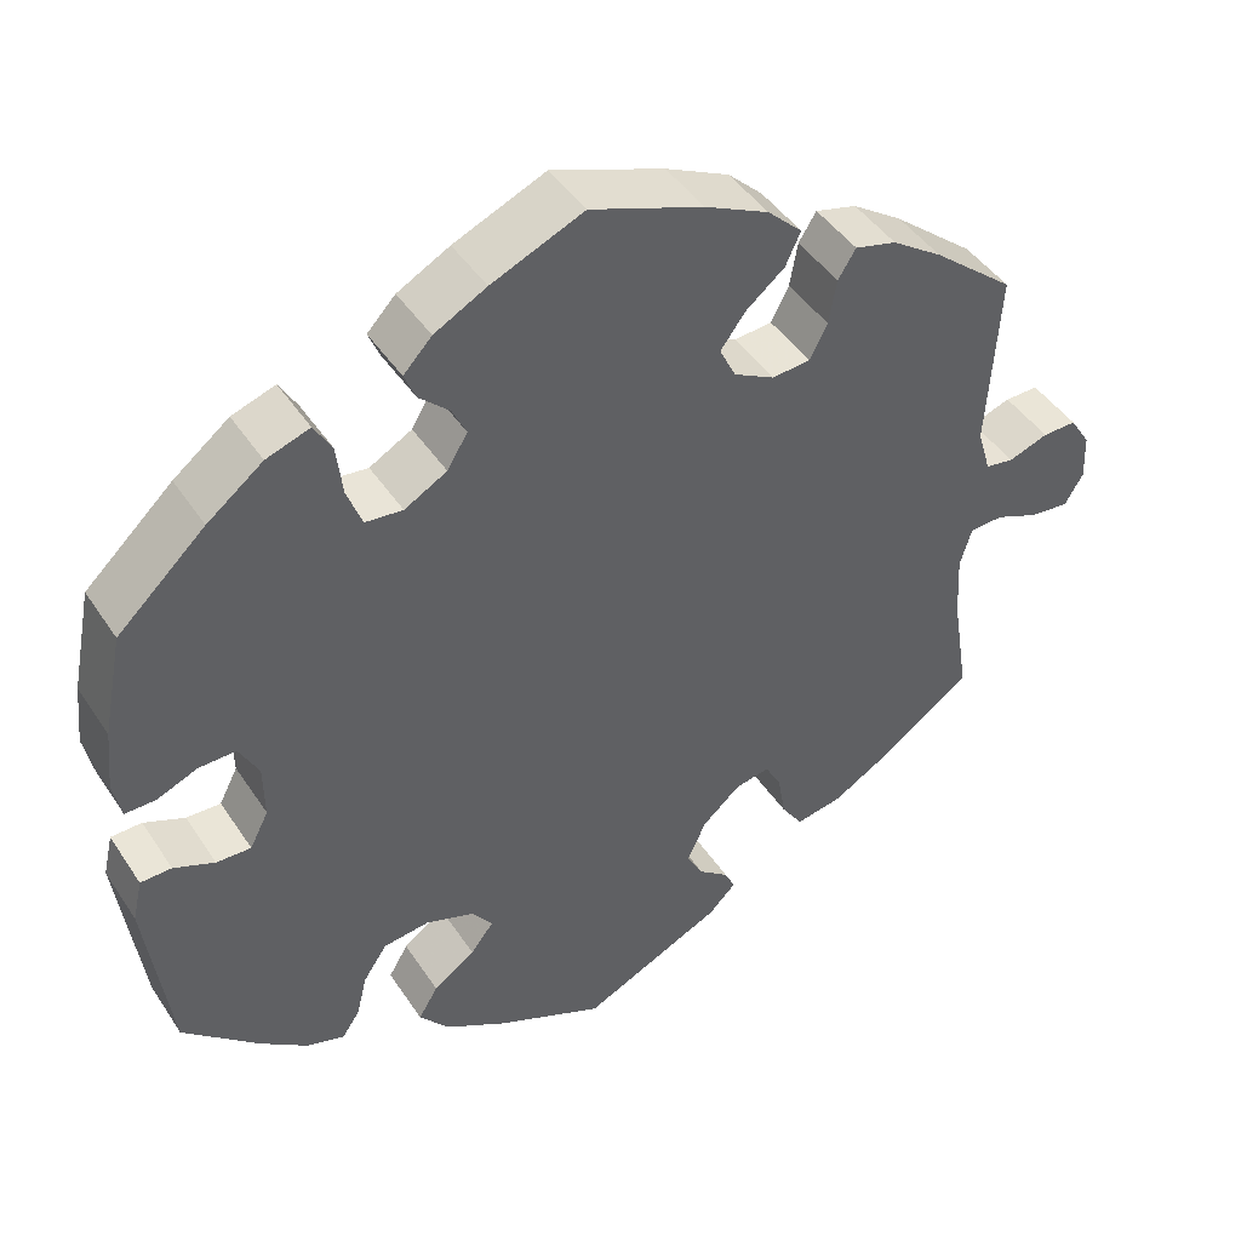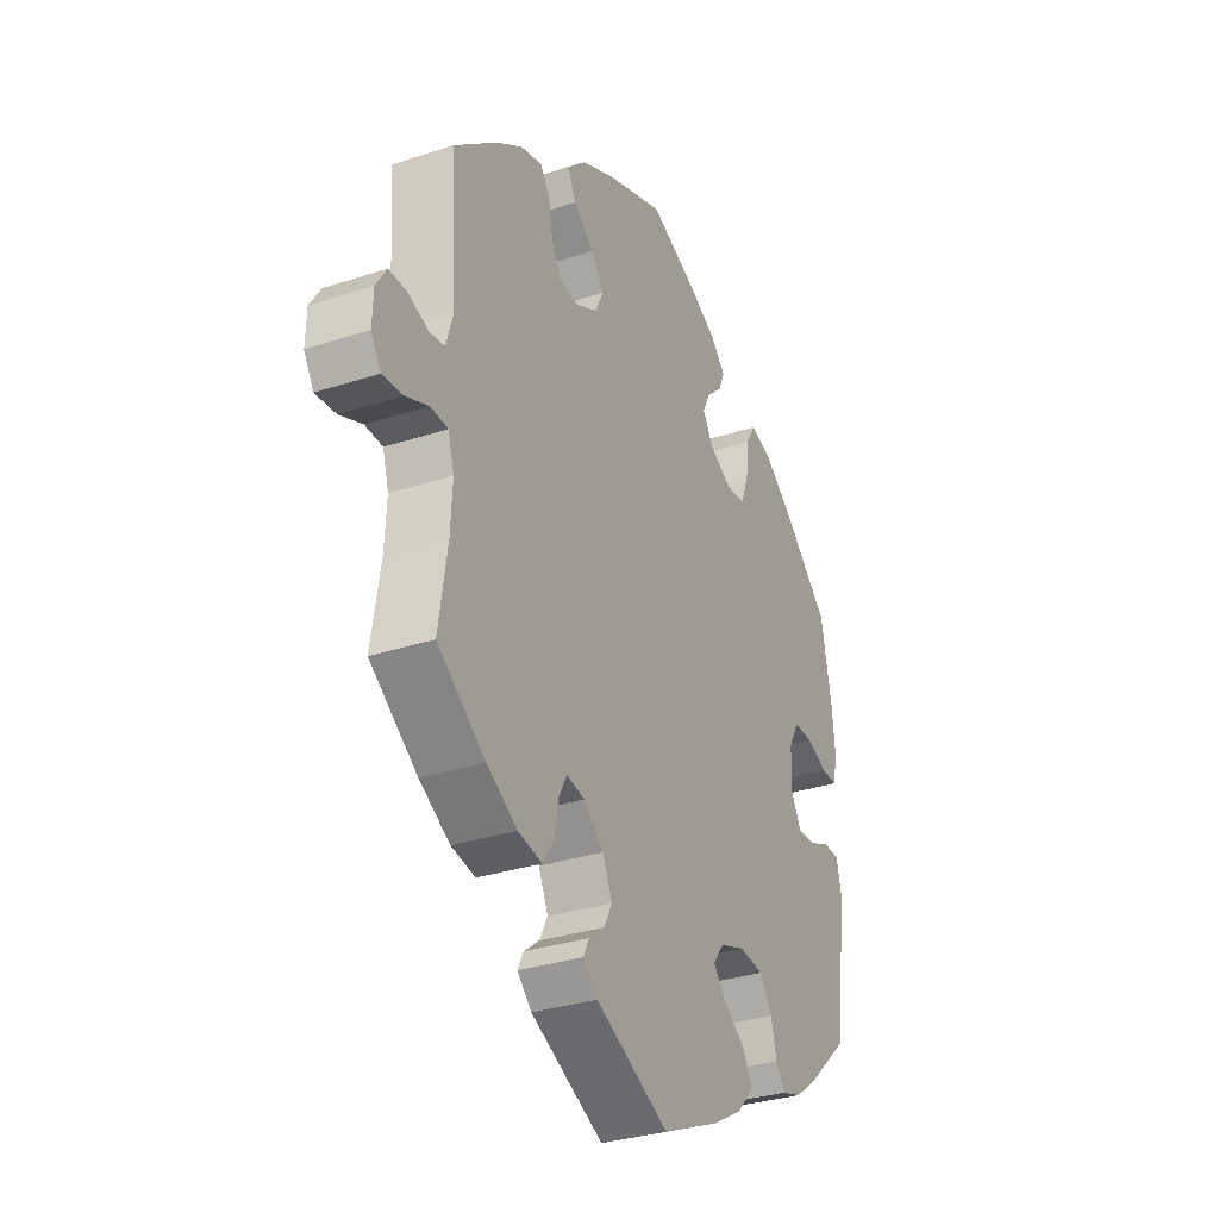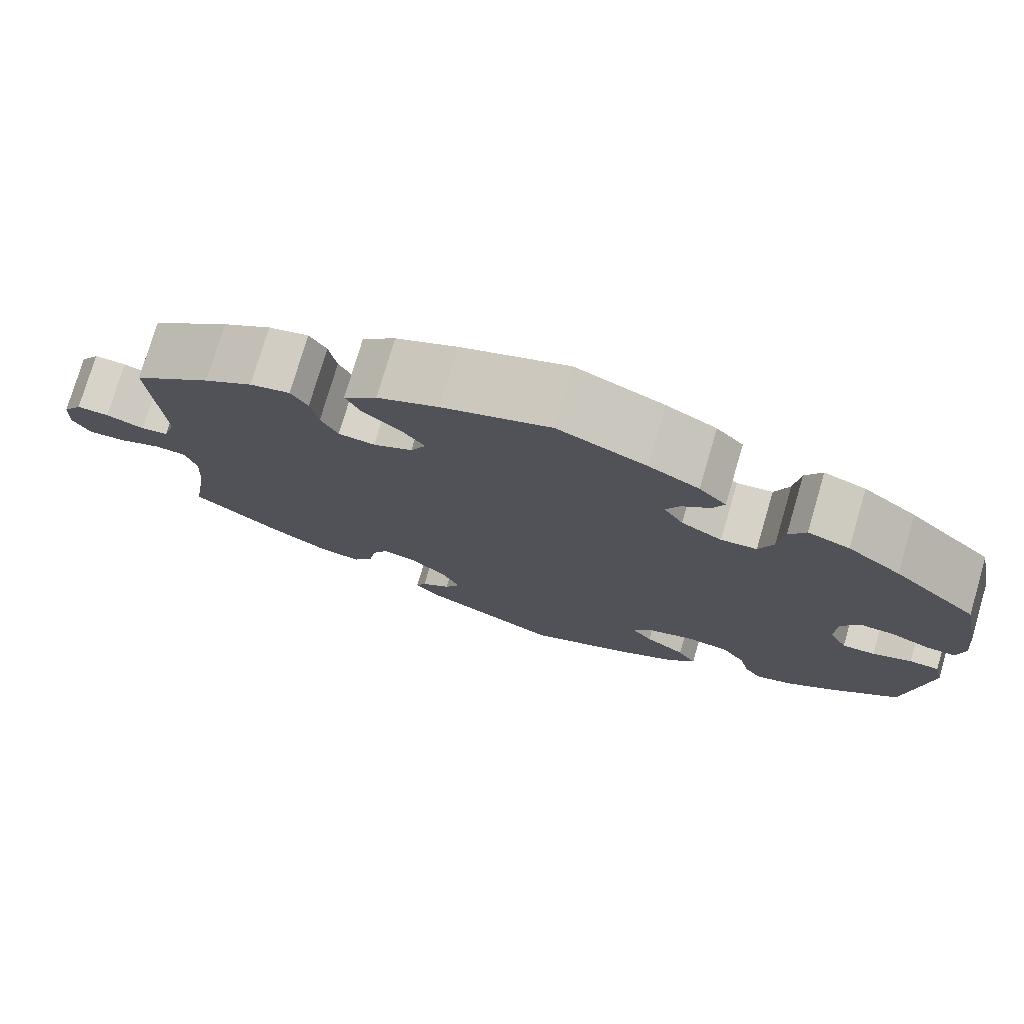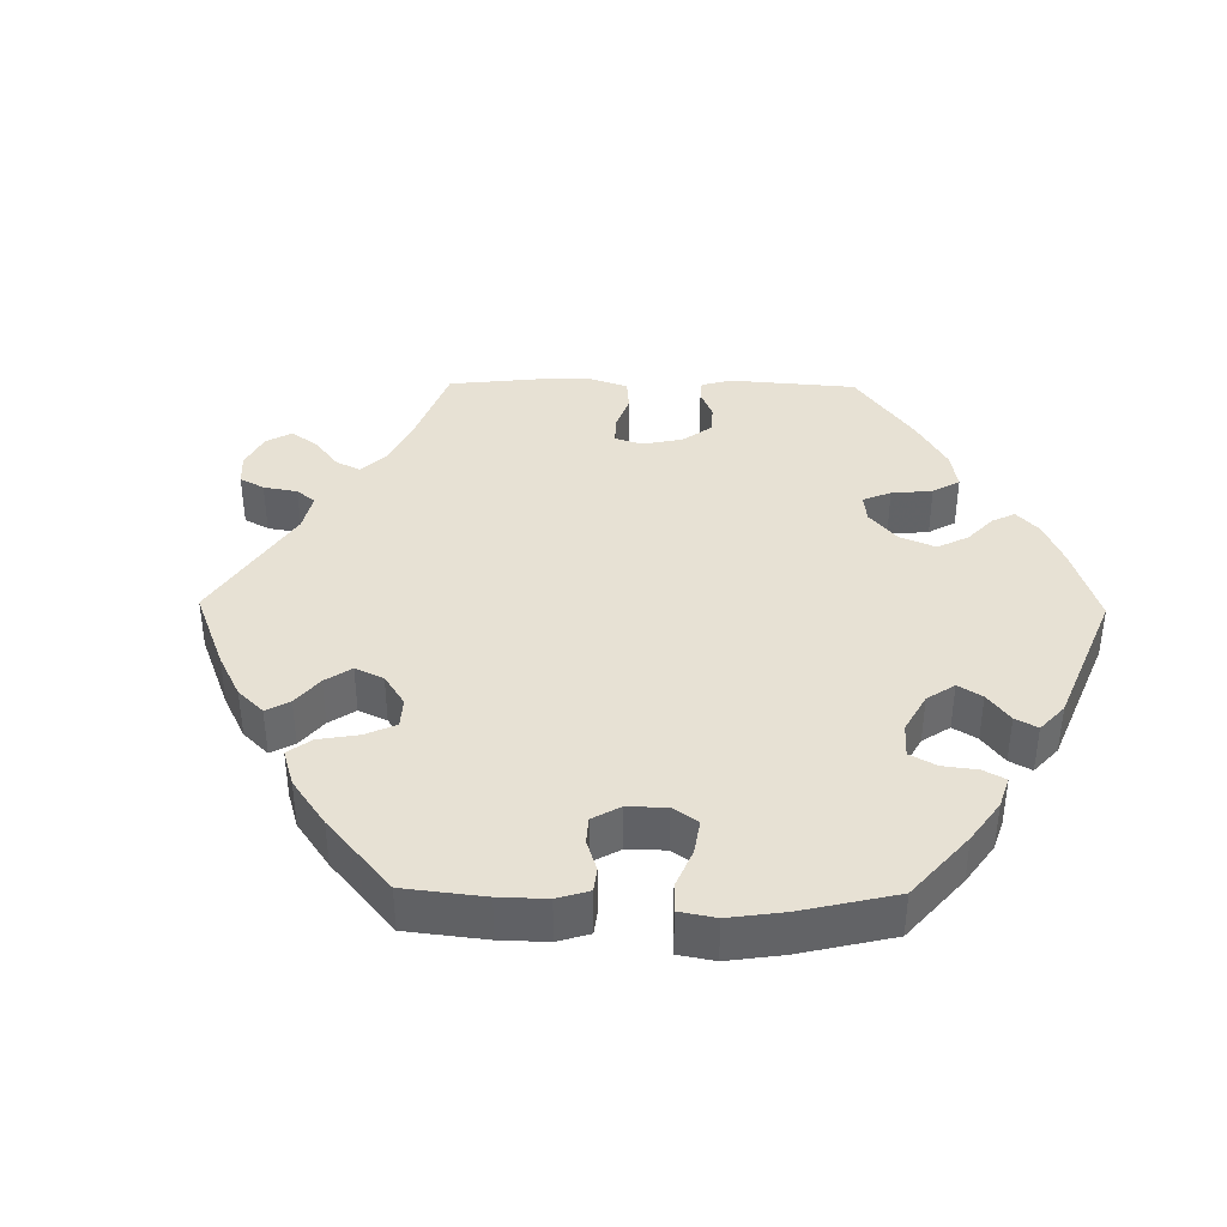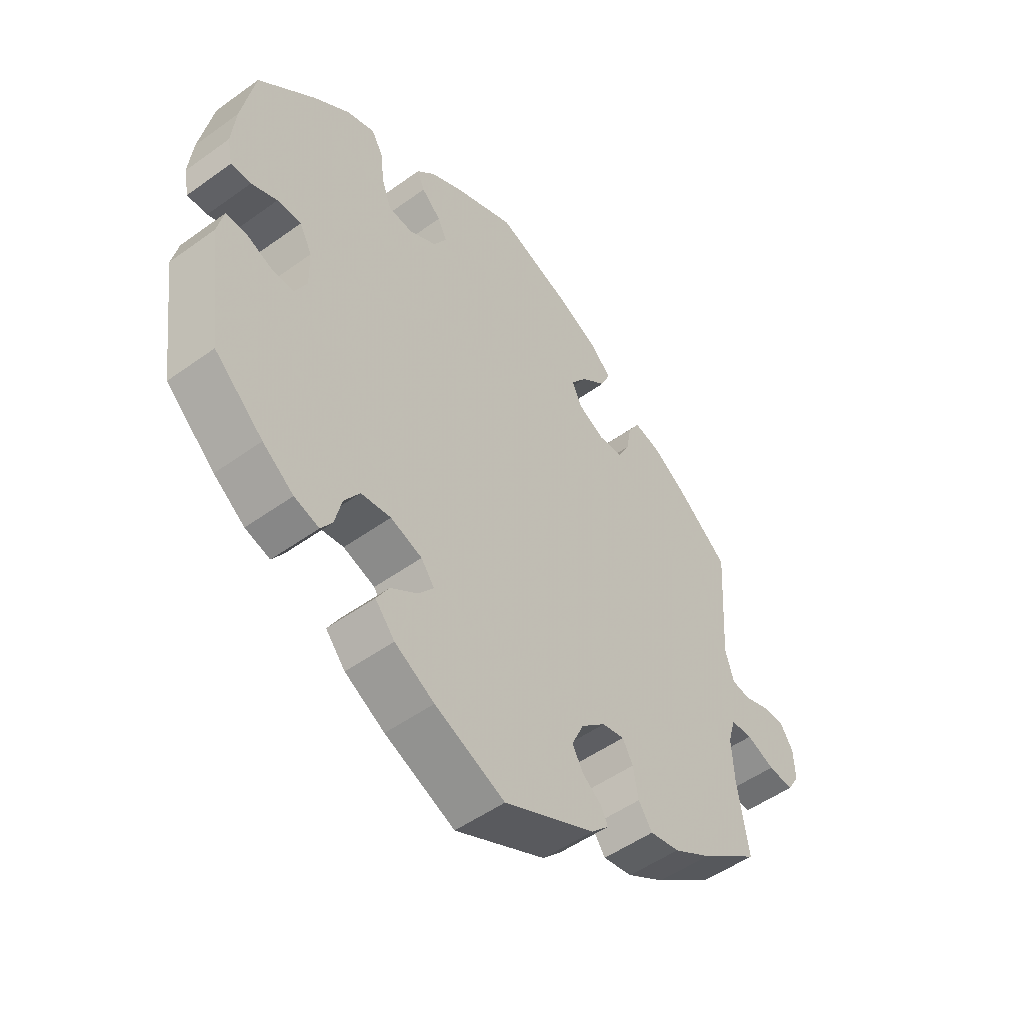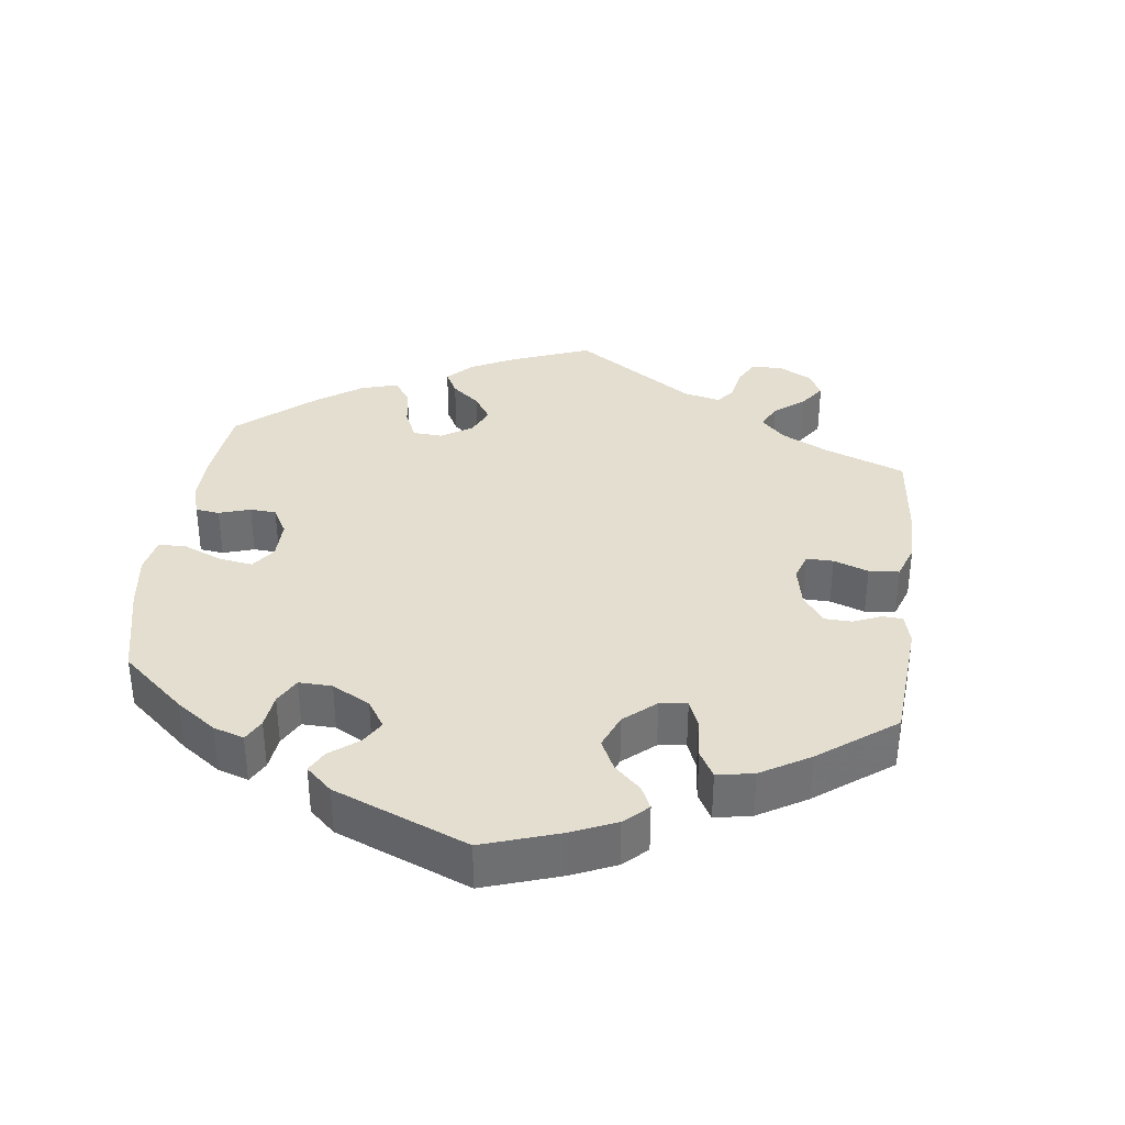
<metadata>
{"format":"obj","ext":"obj","renderer":"f3d","projection":"perspective","resolution":1024,"background":"white","views":[{"elev":44.4,"azim":148.8,"up":"+Z"},{"elev":-31.6,"azim":-65.0,"up":"+Z"},{"elev":76.4,"azim":16.4,"up":"+Z"},{"elev":39.5,"azim":30.8,"up":"+Y"},{"elev":-50.9,"azim":128.2,"up":"+Z"},{"elev":35.8,"azim":127.1,"up":"+Y"}]}
</metadata>
<code>
v -0.482 0.07 -0.169
v -0.478 0.07 -0.097
v -0.491 0.07 -0.052
v -0.529 0.07 -0.05
v -0.578 0.07 -0.07
v -0.622 0.07 -0.074
v -0.643 0.07 -0.039
v -0.641 0.07 0.013
v -0.618 0.07 0.049
v -0.58 0.07 0.048
v -0.535 0.07 0.032
v -0.503 0.07 0.037
v -0.488 0.07 0.088
v -0.501 0.07 0.288
v -0.409 0.07 0.363
v -0.352 0.07 0.401
v -0.305 0.07 0.413
v -0.285 0.07 0.381
v -0.276 0.07 0.331
v -0.256 0.07 0.292
v -0.213 0.07 0.288
v -0.167 0.07 0.312
v -0.149 0.07 0.349
v -0.177 0.07 0.387
v -0.221 0.07 0.423
v -0.238 0.07 0.46
v -0.199 0.07 0.497
v -0.127 0.07 0.531
v 0 0.07 0.577
v 0.104 0.07 0.532
v 0.163 0.07 0.5
v 0.195 0.07 0.466
v 0.182 0.07 0.435
v 0.148 0.07 0.404
v 0.132 0.07 0.371
v 0.155 0.07 0.333
v 0.203 0.07 0.306
v 0.245 0.07 0.31
v 0.262 0.07 0.355
v 0.269 0.07 0.413
v 0.289 0.07 0.447
v 0.338 0.07 0.43
v 0.401 0.07 0.381
v 0.5 0.07 0.289
v 0.523 0.07 0.174
v 0.53 0.07 0.106
v 0.521 0.07 0.062
v 0.486 0.07 0.063
v 0.441 0.07 0.082
v 0.399 0.07 0.083
v 0.377 0.07 0.042
v 0.376 0.07 -0.019
v 0.397 0.07 -0.06
v 0.436 0.07 -0.059
v 0.482 0.07 -0.04
v 0.517 0.07 -0.041
v 0.528 0.07 -0.089
v 0.501 0.07 -0.289
v 0.416 0.07 -0.365
v 0.362 0.07 -0.405
v 0.319 0.07 -0.418
v 0.299 0.07 -0.389
v 0.287 0.07 -0.34
v 0.26 0.07 -0.3
v 0.208 0.07 -0.293
v 0.153 0.07 -0.312
v 0.13 0.07 -0.343
v 0.156 0.07 -0.376
v 0.203 0.07 -0.409
v 0.225 0.07 -0.446
v 0.191 0.07 -0.486
v 0.122 0.07 -0.525
v 0 0.07 -0.578
v -0.159 0.07 -0.502
v -0.19 0.07 -0.471
v -0.178 0.07 -0.446
v -0.144 0.07 -0.42
v -0.126 0.07 -0.386
v -0.147 0.07 -0.34
v -0.19 0.07 -0.302
v -0.229 0.07 -0.294
v -0.247 0.07 -0.327
v -0.256 0.07 -0.378
v -0.28 0.07 -0.413
v -0.332 0.07 -0.403
v -0.398 0.07 -0.364
v -0.501 0.07 -0.289
v -0.482 0 -0.169
v -0.478 0 -0.097
v -0.491 0 -0.052
v -0.529 0 -0.05
v -0.578 0 -0.07
v -0.622 0 -0.074
v -0.643 0 -0.039
v -0.641 0 0.013
v -0.618 0 0.049
v -0.58 0 0.048
v -0.535 0 0.032
v -0.503 0 0.037
v -0.488 0 0.088
v -0.501 0 0.288
v -0.409 0 0.363
v -0.352 0 0.401
v -0.305 0 0.413
v -0.285 0 0.381
v -0.276 0 0.331
v -0.256 0 0.292
v -0.213 0 0.288
v -0.167 0 0.312
v -0.149 0 0.349
v -0.177 0 0.387
v -0.221 0 0.423
v -0.238 0 0.46
v -0.199 0 0.497
v -0.127 0 0.531
v 0 0 0.577
v 0.104 0 0.532
v 0.163 0 0.5
v 0.195 0 0.466
v 0.182 0 0.435
v 0.148 0 0.404
v 0.132 0 0.371
v 0.155 0 0.333
v 0.203 0 0.306
v 0.245 0 0.31
v 0.262 0 0.355
v 0.269 0 0.413
v 0.289 0 0.447
v 0.338 0 0.43
v 0.401 0 0.381
v 0.5 0 0.289
v 0.523 0 0.174
v 0.53 0 0.106
v 0.521 0 0.062
v 0.486 0 0.063
v 0.441 0 0.082
v 0.399 0 0.083
v 0.377 0 0.042
v 0.376 0 -0.019
v 0.397 0 -0.06
v 0.436 0 -0.059
v 0.482 0 -0.04
v 0.517 0 -0.041
v 0.528 0 -0.089
v 0.501 0 -0.289
v 0.416 0 -0.365
v 0.362 0 -0.405
v 0.319 0 -0.418
v 0.299 0 -0.389
v 0.287 0 -0.34
v 0.26 0 -0.3
v 0.208 0 -0.293
v 0.153 0 -0.312
v 0.13 0 -0.343
v 0.156 0 -0.376
v 0.203 0 -0.409
v 0.225 0 -0.446
v 0.191 0 -0.486
v 0.122 0 -0.525
v 0 0 -0.578
v -0.159 0 -0.502
v -0.19 0 -0.471
v -0.178 0 -0.446
v -0.144 0 -0.42
v -0.126 0 -0.386
v -0.147 0 -0.34
v -0.19 0 -0.302
v -0.229 0 -0.294
v -0.247 0 -0.327
v -0.256 0 -0.378
v -0.28 0 -0.413
v -0.332 0 -0.403
v -0.398 0 -0.364
v -0.501 0 -0.289
f 86 87 1
f 85 86 1 2
f 82 83 84 85
f 81 82 85 2
f 80 81 2 3
f 74 75 76 77
f 74 77 78
f 73 74 78
f 72 73 78 79
f 68 69 70 71
f 67 68 71 72
f 60 61 62 63
f 60 63 64
f 59 60 64
f 58 59 64
f 57 58 64 65
f 54 55 56 57
f 53 54 57 65
f 46 47 48 49
f 46 49 50
f 45 46 50
f 44 45 50
f 43 44 50 51
f 39 40 41 42
f 38 39 42 43
f 31 32 33 34
f 31 34 35
f 30 31 35
f 29 30 35
f 28 29 35 36
f 24 25 26 27
f 23 24 27 28
f 16 17 18 19
f 16 19 20
f 13 14 15 16
f 12 13 16 20
f 8 9 10 11
f 8 11 12
f 7 8 12
f 4 5 6 7
f 3 4 7 12
f 80 3 12 20
f 67 72 79 80
f 66 67 80 20
f 52 53 65 66
f 51 52 66 20
f 38 43 51
f 37 38 51
f 36 37 51
f 23 28 36 51
f 22 23 51
f 21 22 51
f 20 21 51
f 88 174 173
f 89 88 173 172
f 172 171 170 169
f 89 172 169 168
f 90 89 168 167
f 164 163 162 161
f 165 164 161
f 165 161 160
f 166 165 160 159
f 158 157 156 155
f 159 158 155 154
f 150 149 148 147
f 151 150 147
f 151 147 146
f 151 146 145
f 152 151 145 144
f 144 143 142 141
f 152 144 141 140
f 136 135 134 133
f 137 136 133
f 137 133 132
f 137 132 131
f 138 137 131 130
f 129 128 127 126
f 130 129 126 125
f 121 120 119 118
f 122 121 118
f 122 118 117
f 122 117 116
f 123 122 116 115
f 114 113 112 111
f 115 114 111 110
f 106 105 104 103
f 107 106 103
f 103 102 101 100
f 107 103 100 99
f 98 97 96 95
f 99 98 95
f 99 95 94
f 94 93 92 91
f 99 94 91 90
f 107 99 90 167
f 167 166 159 154
f 107 167 154 153
f 153 152 140 139
f 107 153 139 138
f 138 130 125
f 138 125 124
f 138 124 123
f 138 123 115 110
f 138 110 109
f 138 109 108
f 138 108 107
f 1 88 89 2
f 2 89 90 3
f 3 90 91 4
f 4 91 92 5
f 5 92 93 6
f 6 93 94 7
f 7 94 95 8
f 8 95 96 9
f 9 96 97 10
f 10 97 98 11
f 11 98 99 12
f 12 99 100 13
f 13 100 101 14
f 14 101 102 15
f 15 102 103 16
f 16 103 104 17
f 17 104 105 18
f 18 105 106 19
f 19 106 107 20
f 20 107 108 21
f 21 108 109 22
f 22 109 110 23
f 23 110 111 24
f 24 111 112 25
f 25 112 113 26
f 26 113 114 27
f 27 114 115 28
f 28 115 116 29
f 29 116 117 30
f 30 117 118 31
f 31 118 119 32
f 32 119 120 33
f 33 120 121 34
f 34 121 122 35
f 35 122 123 36
f 36 123 124 37
f 37 124 125 38
f 38 125 126 39
f 39 126 127 40
f 40 127 128 41
f 41 128 129 42
f 42 129 130 43
f 43 130 131 44
f 44 131 132 45
f 45 132 133 46
f 46 133 134 47
f 47 134 135 48
f 48 135 136 49
f 49 136 137 50
f 50 137 138 51
f 51 138 139 52
f 52 139 140 53
f 53 140 141 54
f 54 141 142 55
f 55 142 143 56
f 56 143 144 57
f 57 144 145 58
f 58 145 146 59
f 59 146 147 60
f 60 147 148 61
f 61 148 149 62
f 62 149 150 63
f 63 150 151 64
f 64 151 152 65
f 65 152 153 66
f 66 153 154 67
f 67 154 155 68
f 68 155 156 69
f 69 156 157 70
f 70 157 158 71
f 71 158 159 72
f 72 159 160 73
f 73 160 161 74
f 74 161 162 75
f 75 162 163 76
f 76 163 164 77
f 77 164 165 78
f 78 165 166 79
f 79 166 167 80
f 80 167 168 81
f 81 168 169 82
f 82 169 170 83
f 83 170 171 84
f 84 171 172 85
f 85 172 173 86
f 86 173 174 87
f 87 174 88 1

</code>
